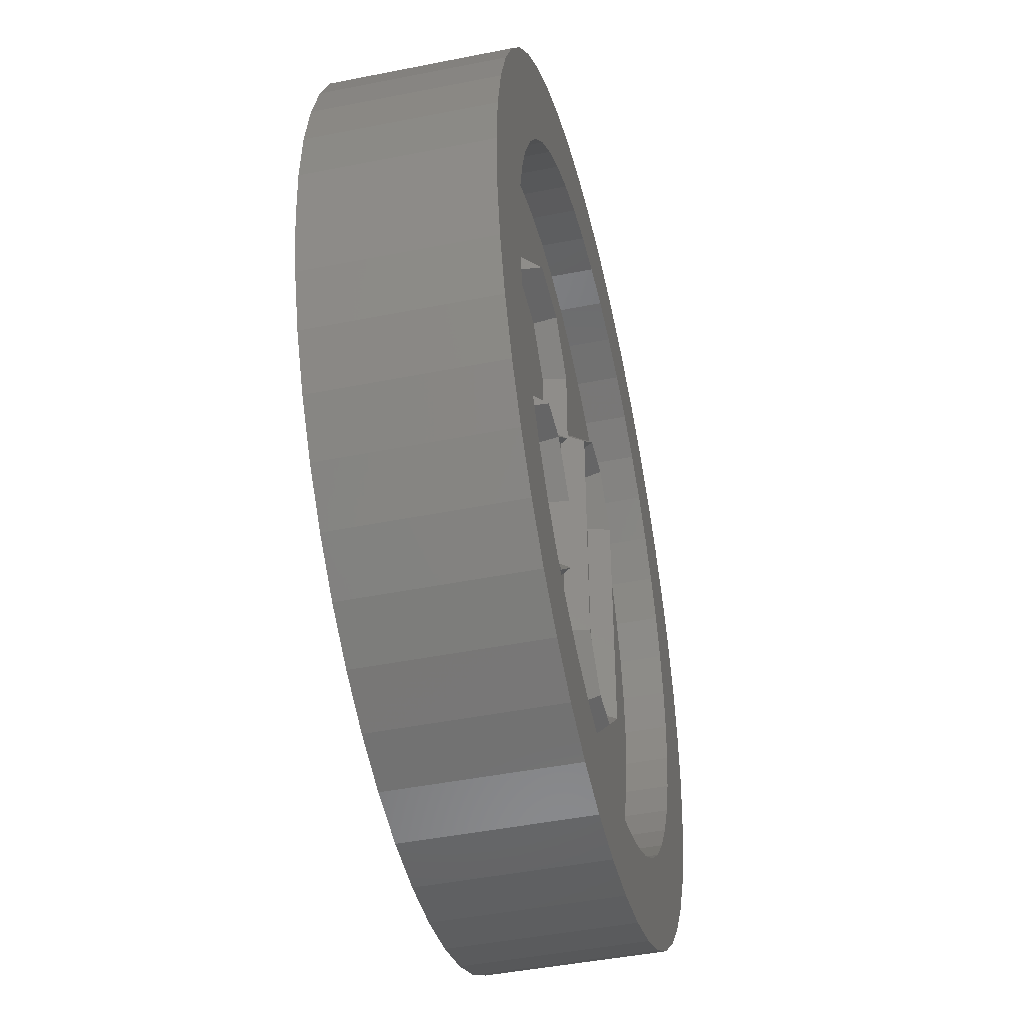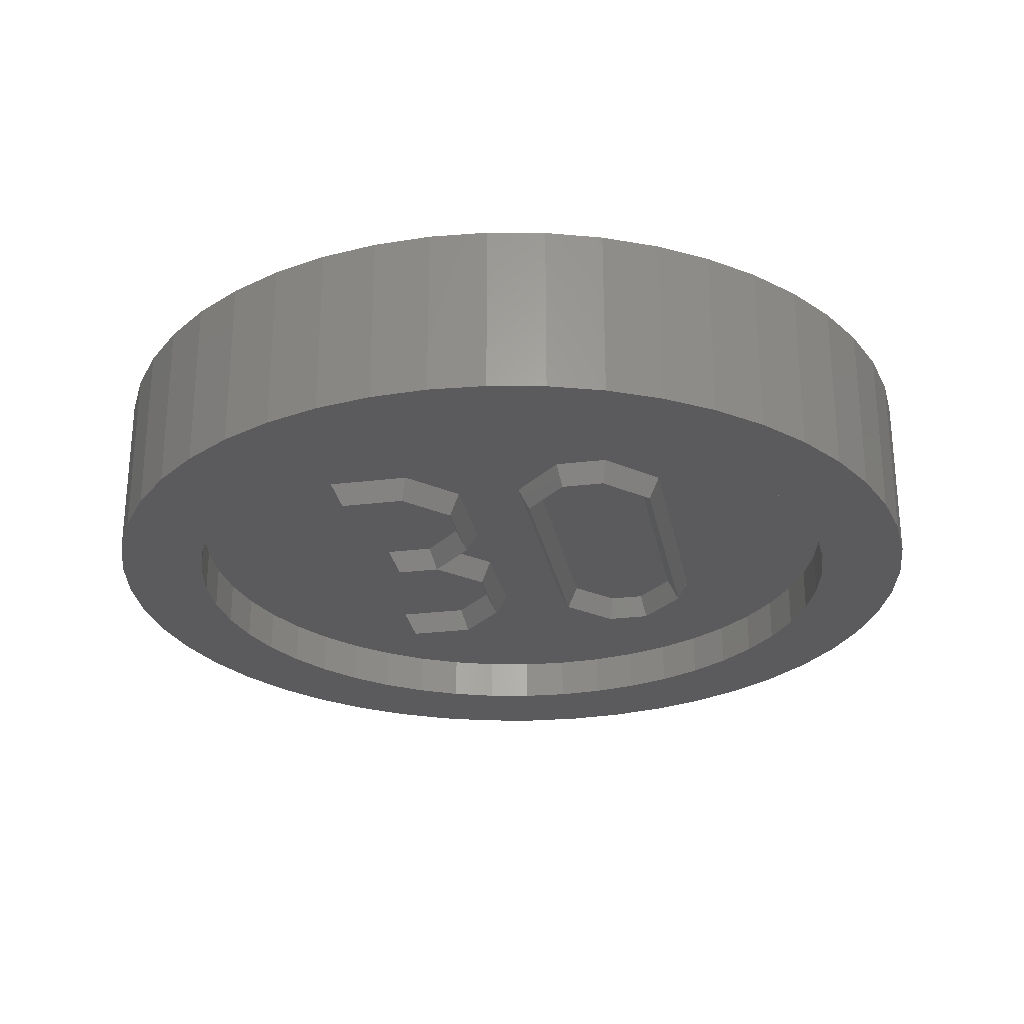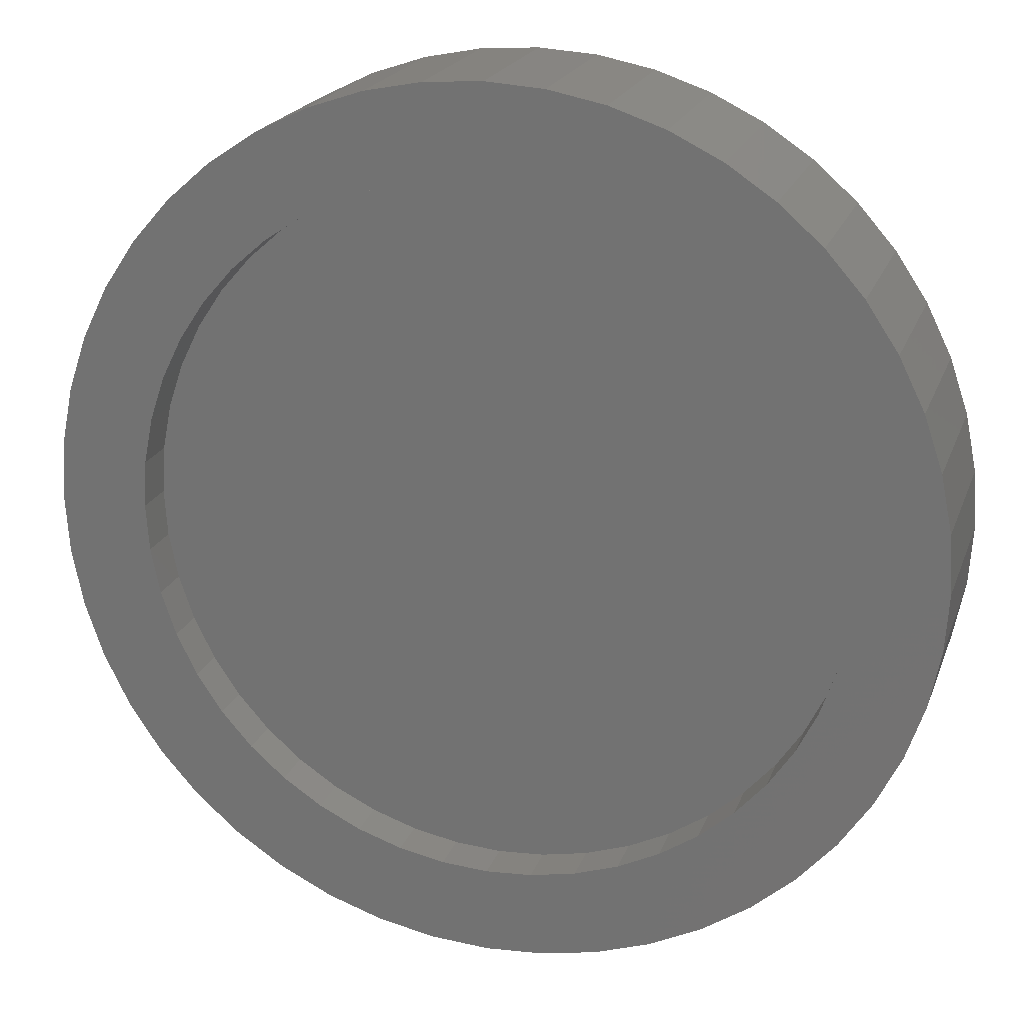
<metadata>
{"format":"stl","ext":"stl","renderer":"f3d","projection":"perspective","resolution":1024,"background":"white","views":[{"elev":-45.4,"azim":-77.0,"up":"+Z"},{"elev":-26.9,"azim":10.7,"up":"+Y"},{"elev":20.7,"azim":-163.2,"up":"+Z"}]}
</metadata>
<code>
# stl→obj: 345 verts, 647 faces
v -1.4 0.2 -1.6
v -1.5 0.4 -1.5
v -1.5 0.4 -1.7
v -1.5 0.4 1.7
v -1.5 0.4 1.5
v -1.4 0.2 1.6
v -1.3 0.4 0.1
v -1.3 0.4 -0.1
v -1.2 0.2 0
v -0.8 0.2 -1.6
v -0.86 0.4 -1.5
v -0.86 0.4 1.5
v -0.8 0.2 1.6
v -0.74 0.4 -1.7
v -0.74 0.4 1.7
v -0.86 0.4 -0.1
v -0.8 0.2 0
v -0.86 0.4 0.1
v -0.4 0.2 -1.2
v -0.5 0.4 -1.14
v -0.5 0.4 1.14
v -0.4 0.2 1.2
v -0.3 0.4 -1.26
v -0.3 0.4 1.26
v -0.5 0.4 -0.46
v -0.4 0.2 -0.4
v -0.4 0.2 0.4
v -0.5 0.4 0.46
v -0.3 0.4 -0.34
v -0.64 0.4 0
v -0.3 0.4 0.34
v 0.4 0.2 -1.2
v 0.4 0.2 1.2
v 0.3 0.4 1.24
v 0.3 0.4 -1.24
v 0.5 0.4 -1.16
v 0.5 0.4 1.16
v 1.6 0.2 -1.2
v 1.6 0.2 1.2
v 1.5 0.4 1.16
v 1.5 0.4 -1.16
v 1.7 0.4 -1.24
v 1.7 0.4 1.24
v 0.76 0.4 -1.7
v 1.24 0.4 -1.7
v 1.2 0.2 -1.6
v 0.8 0.2 -1.6
v 0.8 0.2 1.6
v 1.2 0.2 1.6
v 1.24 0.4 1.7
v 0.76 0.4 1.7
v 1.16 0.4 -1.5
v 0.84 0.4 -1.5
v 0.84 0.4 1.5
v 1.16 0.4 1.5
v 0 0.4 0
v 3.2 0.4 0
v 3.172 0.4 0.4176
v 3.091 0.4 0.8282
v 2.957 0.4 1.225
v 2.771 0.4 1.6
v 2.539 0.4 1.948
v 2.263 0.4 2.263
v 1.948 0.4 2.539
v 1.6 0.4 2.771
v 1.225 0.4 2.957
v 0.8282 0.4 3.091
v 0.4176 0.4 3.172
v 0 0.4 3.2
v -0.4176 0.4 3.172
v -0.8282 0.4 3.091
v -1.225 0.4 2.957
v -1.6 0.4 2.771
v -1.948 0.4 2.539
v -2.263 0.4 2.263
v -2.539 0.4 1.948
v -2.771 0.4 1.6
v -2.957 0.4 1.225
v -3.091 0.4 0.8282
v -3.172 0.4 0.4176
v -3.2 0.4 0
v -3.172 0.4 -0.4176
v -3.091 0.4 -0.8282
v -2.957 0.4 -1.225
v -2.771 0.4 -1.6
v -2.539 0.4 -1.948
v -2.263 0.4 -2.263
v -1.948 0.4 -2.539
v -1.6 0.4 -2.771
v -1.225 0.4 -2.957
v -0.8282 0.4 -3.091
v -0.4176 0.4 -3.172
v 0 0.4 -3.2
v 0.4176 0.4 -3.172
v 0.8282 0.4 -3.091
v 1.225 0.4 -2.957
v 1.6 0.4 -2.771
v 1.948 0.4 -2.539
v 2.263 0.4 -2.263
v 2.539 0.4 -1.948
v 2.771 0.4 -1.6
v 2.957 0.4 -1.225
v 3.091 0.4 -0.8282
v 3.172 0.4 -0.4176
v 0 1.2 0
v 3.2 1.2 0
v 3.172 1.2 -0.4176
v 3.091 1.2 -0.8282
v 2.957 1.2 -1.225
v 2.771 1.2 -1.6
v 2.539 1.2 -1.948
v 2.263 1.2 -2.263
v 1.948 1.2 -2.539
v 1.6 1.2 -2.771
v 1.225 1.2 -2.957
v 0.8282 1.2 -3.091
v 0.4176 1.2 -3.172
v 0 1.2 -3.2
v -0.4176 1.2 -3.172
v -0.8282 1.2 -3.091
v -1.225 1.2 -2.957
v -1.6 1.2 -2.771
v -1.948 1.2 -2.539
v -2.263 1.2 -2.263
v -2.539 1.2 -1.948
v -2.771 1.2 -1.6
v -2.957 1.2 -1.225
v -3.091 1.2 -0.8282
v -3.172 1.2 -0.4176
v -3.2 1.2 0
v -3.172 1.2 0.4176
v -3.091 1.2 0.8282
v -2.957 1.2 1.225
v -2.771 1.2 1.6
v -2.539 1.2 1.948
v -2.263 1.2 2.263
v -1.948 1.2 2.539
v -1.6 1.2 2.771
v -1.225 1.2 2.957
v -0.8282 1.2 3.091
v -0.4176 1.2 3.172
v 0 1.2 3.2
v 0.4176 1.2 3.172
v 0.8282 1.2 3.091
v 1.225 1.2 2.957
v 1.6 1.2 2.771
v 1.948 1.2 2.539
v 2.263 1.2 2.263
v 2.539 1.2 1.948
v 2.771 1.2 1.6
v 2.957 1.2 1.225
v 3.091 1.2 0.8282
v 3.172 1.2 0.4176
v 3.172 0 0.4176
v 3.2 0 0
v 3.091 0 0.8282
v 2.957 0 1.225
v 2.771 0 1.6
v 2.539 0 1.948
v 2.263 0 2.263
v 1.948 0 2.539
v 1.6 0 2.771
v 1.225 0 2.957
v 0.8282 0 3.091
v 0.4176 0 3.172
v 0 0 3.2
v -0.4176 0 3.172
v -0.8282 0 3.091
v -1.225 0 2.957
v -1.6 0 2.771
v -1.948 0 2.539
v -2.263 0 2.263
v -2.539 0 1.948
v -2.771 0 1.6
v -2.957 0 1.225
v -3.091 0 0.8282
v -3.172 0 0.4176
v -3.2 0 0
v -3.172 0 -0.4176
v -3.091 0 -0.8282
v -2.957 0 -1.225
v -2.771 0 -1.6
v -2.539 0 -1.948
v -2.263 0 -2.263
v -1.948 0 -2.539
v -1.6 0 -2.771
v -1.225 0 -2.957
v -0.8282 0 -3.091
v -0.4176 0 -3.172
v 0 0 -3.2
v 0.4176 0 -3.172
v 0.8282 0 -3.091
v 1.225 0 -2.957
v 1.6 0 -2.771
v 1.948 0 -2.539
v 2.263 0 -2.263
v 2.539 0 -1.948
v 2.771 0 -1.6
v 2.957 0 -1.225
v 3.091 0 -0.8282
v 3.172 0 -0.4176
v 3.2 1.6 0
v 3.172 1.6 0.4176
v 3.091 1.6 0.8282
v 2.957 1.6 1.225
v 2.771 1.6 1.6
v 2.539 1.6 1.948
v 2.263 1.6 2.263
v 1.948 1.6 2.539
v 1.6 1.6 2.771
v 1.225 1.6 2.957
v 0.8282 1.6 3.091
v 0.4176 1.6 3.172
v 0 1.6 3.2
v -0.4176 1.6 3.172
v -0.8282 1.6 3.091
v -1.225 1.6 2.957
v -1.6 1.6 2.771
v -1.948 1.6 2.539
v -2.263 1.6 2.263
v -2.539 1.6 1.948
v -2.771 1.6 1.6
v -2.957 1.6 1.225
v -3.091 1.6 0.8282
v -3.172 1.6 0.4176
v -3.2 1.6 0
v -3.172 1.6 -0.4176
v -3.091 1.6 -0.8282
v -2.957 1.6 -1.225
v -2.771 1.6 -1.6
v -2.539 1.6 -1.948
v -2.263 1.6 -2.263
v -1.948 1.6 -2.539
v -1.6 1.6 -2.771
v -1.225 1.6 -2.957
v -0.8282 1.6 -3.091
v -0.4176 1.6 -3.172
v 0 1.6 -3.2
v 0.4176 1.6 -3.172
v 0.8282 1.6 -3.091
v 1.225 1.6 -2.957
v 1.6 1.6 -2.771
v 1.948 1.6 -2.539
v 2.263 1.6 -2.263
v 2.539 1.6 -1.948
v 2.771 1.6 -1.6
v 2.957 1.6 -1.225
v 3.091 1.6 -0.8282
v 3.172 1.6 -0.4176
v 4 0 0
v 3.966 0 0.522
v 3.864 0 1.035
v 3.696 0 1.531
v 3.464 0 2
v 3.174 0 2.435
v 2.828 0 2.828
v 2.435 0 3.174
v 2 0 3.464
v 1.531 0 3.696
v 1.035 0 3.864
v 0.522 0 3.966
v 0 0 4
v -0.522 0 3.966
v -1.035 0 3.864
v -1.531 0 3.696
v -2 0 3.464
v -2.435 0 3.174
v -2.828 0 2.828
v -3.174 0 2.435
v -3.464 0 2
v -3.696 0 1.531
v -3.864 0 1.035
v -3.966 0 0.522
v -4 0 0
v -3.966 0 -0.522
v -3.864 0 -1.035
v -3.696 0 -1.531
v -3.464 0 -2
v -3.174 0 -2.435
v -2.828 0 -2.828
v -2.435 0 -3.174
v -2 0 -3.464
v -1.531 0 -3.696
v -1.035 0 -3.864
v -0.522 0 -3.966
v 0 0 -4
v 0.522 0 -3.966
v 1.035 0 -3.864
v 1.531 0 -3.696
v 2 0 -3.464
v 2.435 0 -3.174
v 2.828 0 -2.828
v 3.174 0 -2.435
v 3.464 0 -2
v 3.696 0 -1.531
v 3.864 0 -1.035
v 3.966 0 -0.522
v 4 1.6 0
v 3.966 1.6 -0.522
v 3.864 1.6 -1.035
v 3.696 1.6 -1.531
v 3.464 1.6 -2
v 3.174 1.6 -2.435
v 2.828 1.6 -2.828
v 2.435 1.6 -3.174
v 2 1.6 -3.464
v 1.531 1.6 -3.696
v 1.035 1.6 -3.864
v 0.522 1.6 -3.966
v 0 1.6 -4
v -0.522 1.6 -3.966
v -1.035 1.6 -3.864
v -1.531 1.6 -3.696
v -2 1.6 -3.464
v -2.435 1.6 -3.174
v -2.828 1.6 -2.828
v -3.174 1.6 -2.435
v -3.464 1.6 -2
v -3.696 1.6 -1.531
v -3.864 1.6 -1.035
v -3.966 1.6 -0.522
v -4 1.6 0
v -3.966 1.6 0.522
v -3.864 1.6 1.035
v -3.696 1.6 1.531
v -3.464 1.6 2
v -3.174 1.6 2.435
v -2.828 1.6 2.828
v -2.435 1.6 3.174
v -2 1.6 3.464
v -1.531 1.6 3.696
v -1.035 1.6 3.864
v -0.522 1.6 3.966
v 0 1.6 4
v 0.522 1.6 3.966
v 1.035 1.6 3.864
v 1.531 1.6 3.696
v 2 1.6 3.464
v 2.435 1.6 3.174
v 2.828 1.6 2.828
v 3.174 1.6 2.435
v 3.464 1.6 2
v 3.696 1.6 1.531
v 3.864 1.6 1.035
v 3.966 1.6 0.522
f 1 2 3
f 4 5 6
f 7 8 9
f 10 11 2
f 2 1 10
f 6 5 12
f 12 13 6
f 1 3 14
f 14 10 1
f 13 15 4
f 4 6 13
f 9 8 16
f 16 17 9
f 17 18 7
f 7 9 17
f 19 20 11
f 11 10 19
f 13 12 21
f 21 22 13
f 10 14 23
f 23 19 10
f 22 24 15
f 15 13 22
f 17 16 25
f 25 26 17
f 27 28 18
f 18 17 27
f 26 29 30
f 30 17 26
f 17 30 31
f 31 27 17
f 26 25 20
f 20 19 26
f 22 21 28
f 28 27 22
f 19 23 29
f 29 26 19
f 27 31 24
f 24 22 27
f 32 33 34
f 34 35 32
f 36 37 33
f 33 32 36
f 38 39 40
f 40 41 38
f 42 43 39
f 39 38 42
f 44 45 46
f 46 47 44
f 48 49 50
f 50 51 48
f 47 46 52
f 52 53 47
f 54 55 49
f 49 48 54
f 35 44 47
f 47 32 35
f 33 48 51
f 51 34 33
f 32 47 53
f 53 36 32
f 37 54 48
f 48 33 37
f 45 42 38
f 38 46 45
f 49 39 43
f 43 50 49
f 46 38 41
f 41 52 46
f 55 40 39
f 39 49 55
f 56 57 58
f 56 58 59
f 56 59 60
f 56 60 61
f 56 61 62
f 56 62 63
f 56 63 64
f 56 64 65
f 56 65 66
f 56 66 67
f 56 67 68
f 56 68 69
f 56 69 70
f 56 70 71
f 56 71 72
f 56 72 73
f 56 73 74
f 56 74 75
f 56 75 76
f 56 76 77
f 56 77 78
f 56 78 79
f 56 79 80
f 56 80 81
f 56 81 82
f 56 82 83
f 56 83 84
f 56 84 85
f 56 85 86
f 56 86 87
f 56 87 88
f 56 88 89
f 56 89 90
f 56 90 91
f 56 91 92
f 56 92 93
f 56 93 94
f 56 94 95
f 56 95 96
f 56 96 97
f 56 97 98
f 56 98 99
f 56 99 100
f 56 100 101
f 56 101 102
f 56 102 103
f 56 103 104
f 56 104 57
f 105 106 107
f 105 107 108
f 105 108 109
f 105 109 110
f 105 110 111
f 105 111 112
f 105 112 113
f 105 113 114
f 105 114 115
f 105 115 116
f 105 116 117
f 105 117 118
f 105 118 119
f 105 119 120
f 105 120 121
f 105 121 122
f 105 122 123
f 105 123 124
f 105 124 125
f 105 125 126
f 105 126 127
f 105 127 128
f 105 128 129
f 105 129 130
f 105 130 131
f 105 131 132
f 105 132 133
f 105 133 134
f 105 134 135
f 105 135 136
f 105 136 137
f 105 137 138
f 105 138 139
f 105 139 140
f 105 140 141
f 105 141 142
f 105 142 143
f 105 143 144
f 105 144 145
f 105 145 146
f 105 146 147
f 105 147 148
f 105 148 149
f 105 149 150
f 105 150 151
f 105 151 152
f 105 152 153
f 105 153 106
f 154 57 155
f 57 154 58
f 156 58 154
f 58 156 59
f 157 59 156
f 59 157 60
f 158 60 157
f 60 158 61
f 159 61 158
f 61 159 62
f 160 62 159
f 62 160 63
f 161 63 160
f 63 161 64
f 162 64 161
f 64 162 65
f 163 65 162
f 65 163 66
f 164 66 163
f 66 164 67
f 165 67 164
f 67 165 68
f 166 68 165
f 68 166 69
f 167 69 166
f 69 167 70
f 168 70 167
f 70 168 71
f 169 71 168
f 71 169 72
f 170 72 169
f 72 170 73
f 171 73 170
f 73 171 74
f 172 74 171
f 74 172 75
f 173 75 172
f 75 173 76
f 174 76 173
f 76 174 77
f 175 77 174
f 77 175 78
f 176 78 175
f 78 176 79
f 177 79 176
f 79 177 80
f 178 80 177
f 80 178 81
f 179 81 178
f 81 179 82
f 180 82 179
f 82 180 83
f 181 83 180
f 83 181 84
f 182 84 181
f 84 182 85
f 183 85 182
f 85 183 86
f 184 86 183
f 86 184 87
f 185 87 184
f 87 185 88
f 186 88 185
f 88 186 89
f 187 89 186
f 89 187 90
f 188 90 187
f 90 188 91
f 189 91 188
f 91 189 92
f 190 92 189
f 92 190 93
f 191 93 190
f 93 191 94
f 192 94 191
f 94 192 95
f 193 95 192
f 95 193 96
f 194 96 193
f 96 194 97
f 195 97 194
f 97 195 98
f 196 98 195
f 98 196 99
f 197 99 196
f 99 197 100
f 198 100 197
f 100 198 101
f 199 101 198
f 101 199 102
f 200 102 199
f 102 200 103
f 201 103 200
f 103 201 104
f 155 104 201
f 104 155 57
f 153 202 106
f 202 153 203
f 152 203 153
f 203 152 204
f 151 204 152
f 204 151 205
f 150 205 151
f 205 150 206
f 149 206 150
f 206 149 207
f 148 207 149
f 207 148 208
f 147 208 148
f 208 147 209
f 146 209 147
f 209 146 210
f 145 210 146
f 210 145 211
f 144 211 145
f 211 144 212
f 143 212 144
f 212 143 213
f 142 213 143
f 213 142 214
f 141 214 142
f 214 141 215
f 140 215 141
f 215 140 216
f 139 216 140
f 216 139 217
f 138 217 139
f 217 138 218
f 137 218 138
f 218 137 219
f 136 219 137
f 219 136 220
f 135 220 136
f 220 135 221
f 134 221 135
f 221 134 222
f 133 222 134
f 222 133 223
f 132 223 133
f 223 132 224
f 131 224 132
f 224 131 225
f 130 225 131
f 225 130 226
f 129 226 130
f 226 129 227
f 128 227 129
f 227 128 228
f 127 228 128
f 228 127 229
f 126 229 127
f 229 126 230
f 125 230 126
f 230 125 231
f 124 231 125
f 231 124 232
f 123 232 124
f 232 123 233
f 122 233 123
f 233 122 234
f 121 234 122
f 234 121 235
f 120 235 121
f 235 120 236
f 119 236 120
f 236 119 237
f 118 237 119
f 237 118 238
f 117 238 118
f 238 117 239
f 116 239 117
f 239 116 240
f 115 240 116
f 240 115 241
f 114 241 115
f 241 114 242
f 113 242 114
f 242 113 243
f 112 243 113
f 243 112 244
f 111 244 112
f 244 111 245
f 110 245 111
f 245 110 246
f 109 246 110
f 246 109 247
f 108 247 109
f 247 108 248
f 107 248 108
f 248 107 249
f 106 249 107
f 249 106 202
f 250 251 154
f 154 155 250
f 251 252 156
f 156 154 251
f 252 253 157
f 157 156 252
f 253 254 158
f 158 157 253
f 254 255 159
f 159 158 254
f 255 256 160
f 160 159 255
f 256 257 161
f 161 160 256
f 257 258 162
f 162 161 257
f 258 259 163
f 163 162 258
f 259 260 164
f 164 163 259
f 260 261 165
f 165 164 260
f 261 262 166
f 166 165 261
f 262 263 167
f 167 166 262
f 263 264 168
f 168 167 263
f 264 265 169
f 169 168 264
f 265 266 170
f 170 169 265
f 266 267 171
f 171 170 266
f 267 268 172
f 172 171 267
f 268 269 173
f 173 172 268
f 269 270 174
f 174 173 269
f 270 271 175
f 175 174 270
f 271 272 176
f 176 175 271
f 272 273 177
f 177 176 272
f 273 274 178
f 178 177 273
f 274 275 179
f 179 178 274
f 275 276 180
f 180 179 275
f 276 277 181
f 181 180 276
f 277 278 182
f 182 181 277
f 278 279 183
f 183 182 278
f 279 280 184
f 184 183 279
f 280 281 185
f 185 184 280
f 281 282 186
f 186 185 281
f 282 283 187
f 187 186 282
f 283 284 188
f 188 187 283
f 284 285 189
f 189 188 284
f 285 286 190
f 190 189 285
f 286 287 191
f 191 190 286
f 287 288 192
f 192 191 287
f 288 289 193
f 193 192 288
f 289 290 194
f 194 193 289
f 290 291 195
f 195 194 290
f 291 292 196
f 196 195 291
f 292 293 197
f 197 196 292
f 293 294 198
f 198 197 293
f 294 295 199
f 199 198 294
f 295 296 200
f 200 199 295
f 296 297 201
f 201 200 296
f 297 250 155
f 155 201 297
f 298 299 249
f 249 202 298
f 299 300 248
f 248 249 299
f 300 301 247
f 247 248 300
f 301 302 246
f 246 247 301
f 302 303 245
f 245 246 302
f 303 304 244
f 244 245 303
f 304 305 243
f 243 244 304
f 305 306 242
f 242 243 305
f 306 307 241
f 241 242 306
f 307 308 240
f 240 241 307
f 308 309 239
f 239 240 308
f 309 310 238
f 238 239 309
f 310 311 237
f 237 238 310
f 311 312 236
f 236 237 311
f 312 313 235
f 235 236 312
f 313 314 234
f 234 235 313
f 314 315 233
f 233 234 314
f 315 316 232
f 232 233 315
f 316 317 231
f 231 232 316
f 317 318 230
f 230 231 317
f 318 319 229
f 229 230 318
f 319 320 228
f 228 229 319
f 320 321 227
f 227 228 320
f 321 322 226
f 226 227 321
f 322 323 225
f 225 226 322
f 323 324 224
f 224 225 323
f 324 325 223
f 223 224 324
f 325 326 222
f 222 223 325
f 326 327 221
f 221 222 326
f 327 328 220
f 220 221 327
f 328 329 219
f 219 220 328
f 329 330 218
f 218 219 329
f 330 331 217
f 217 218 330
f 331 332 216
f 216 217 331
f 332 333 215
f 215 216 332
f 333 334 214
f 214 215 333
f 334 335 213
f 213 214 334
f 335 336 212
f 212 213 335
f 336 337 211
f 211 212 336
f 337 338 210
f 210 211 337
f 338 339 209
f 209 210 338
f 339 340 208
f 208 209 339
f 340 341 207
f 207 208 340
f 341 342 206
f 206 207 341
f 342 343 205
f 205 206 342
f 343 344 204
f 204 205 343
f 344 345 203
f 203 204 344
f 345 298 202
f 202 203 345
f 251 250 298
f 298 345 251
f 252 251 345
f 345 344 252
f 253 252 344
f 344 343 253
f 254 253 343
f 343 342 254
f 255 254 342
f 342 341 255
f 256 255 341
f 341 340 256
f 257 256 340
f 340 339 257
f 258 257 339
f 339 338 258
f 259 258 338
f 338 337 259
f 260 259 337
f 337 336 260
f 261 260 336
f 336 335 261
f 262 261 335
f 335 334 262
f 263 262 334
f 334 333 263
f 264 263 333
f 333 332 264
f 265 264 332
f 332 331 265
f 266 265 331
f 331 330 266
f 267 266 330
f 330 329 267
f 268 267 329
f 329 328 268
f 269 268 328
f 328 327 269
f 270 269 327
f 327 326 270
f 271 270 326
f 326 325 271
f 272 271 325
f 325 324 272
f 273 272 324
f 324 323 273
f 274 273 323
f 323 322 274
f 275 274 322
f 322 321 275
f 276 275 321
f 321 320 276
f 277 276 320
f 320 319 277
f 278 277 319
f 319 318 278
f 279 278 318
f 318 317 279
f 280 279 317
f 317 316 280
f 281 280 316
f 316 315 281
f 282 281 315
f 315 314 282
f 283 282 314
f 314 313 283
f 284 283 313
f 313 312 284
f 285 284 312
f 312 311 285
f 286 285 311
f 311 310 286
f 287 286 310
f 310 309 287
f 288 287 309
f 309 308 288
f 289 288 308
f 308 307 289
f 290 289 307
f 307 306 290
f 291 290 306
f 306 305 291
f 292 291 305
f 305 304 292
f 293 292 304
f 304 303 293
f 294 293 303
f 303 302 294
f 295 294 302
f 302 301 295
f 296 295 301
f 301 300 296
f 297 296 300
f 300 299 297
f 250 297 299
f 299 298 250

</code>
